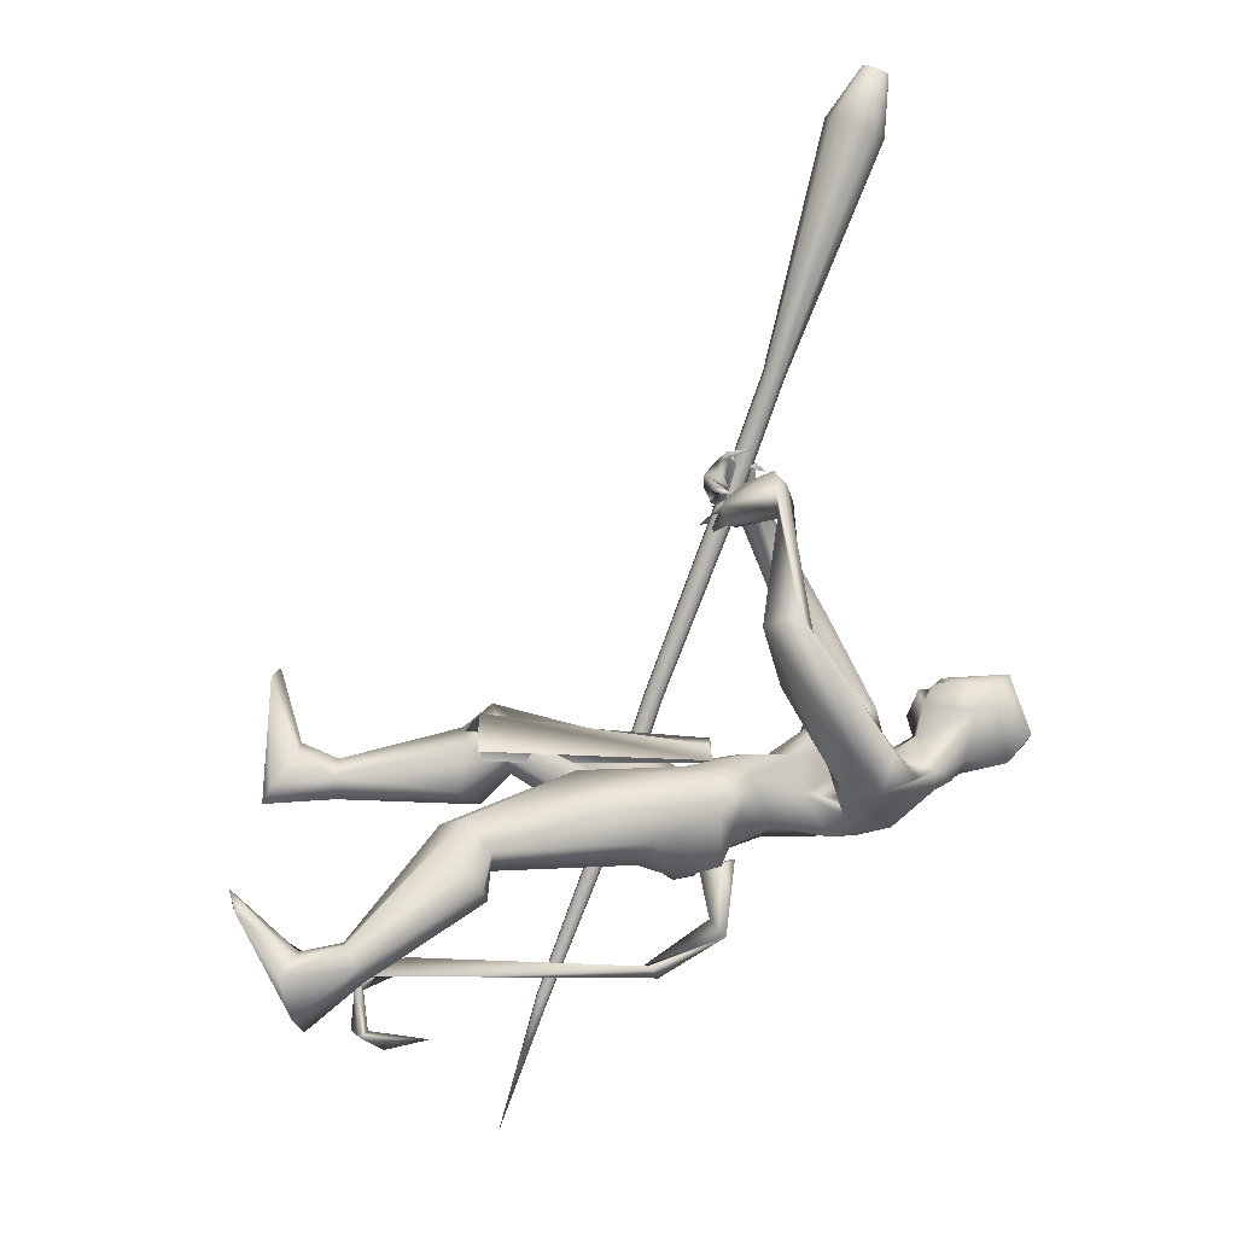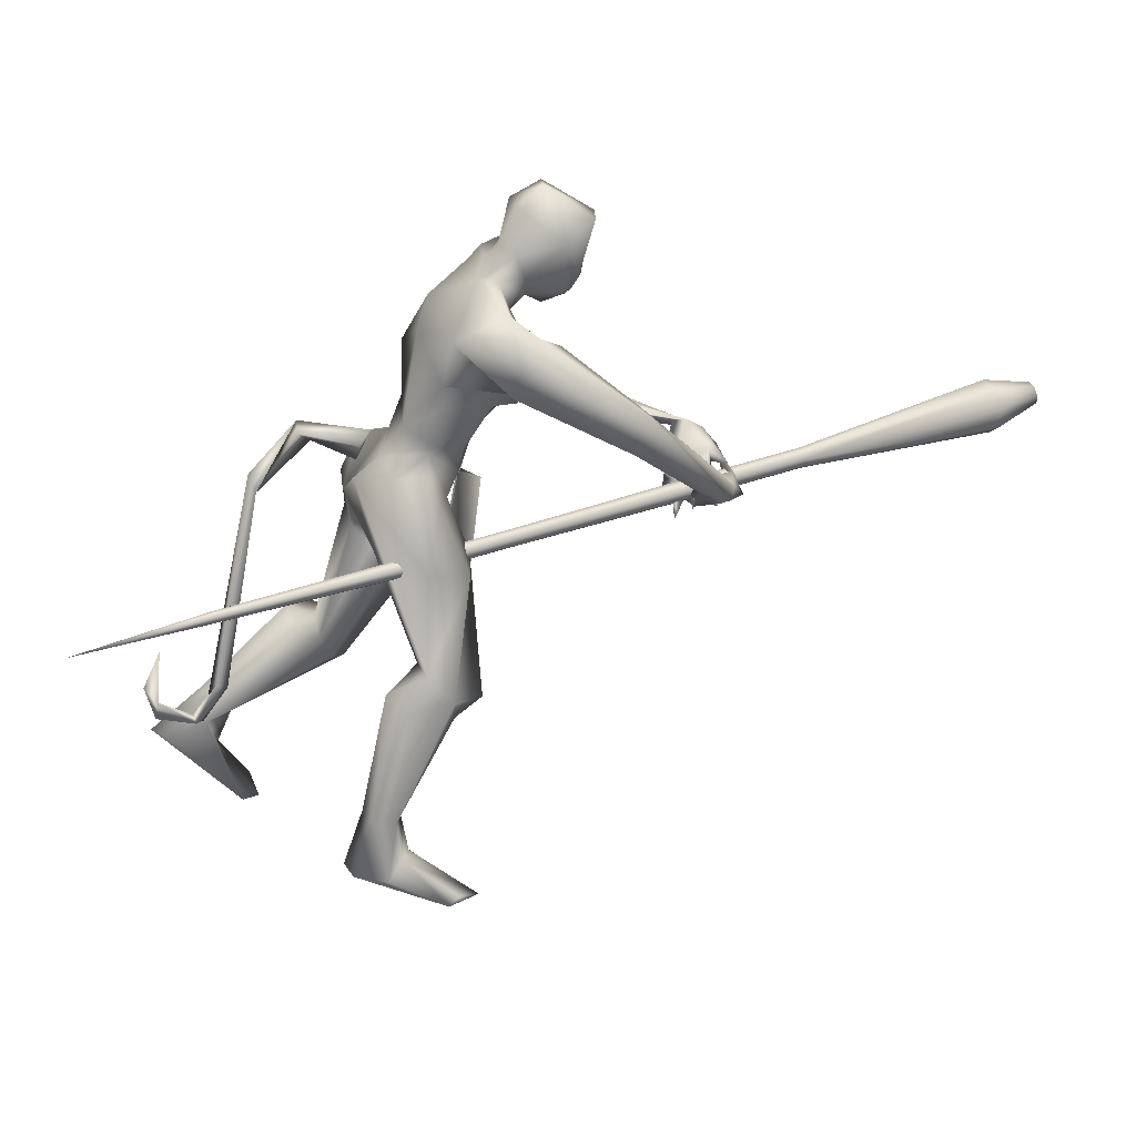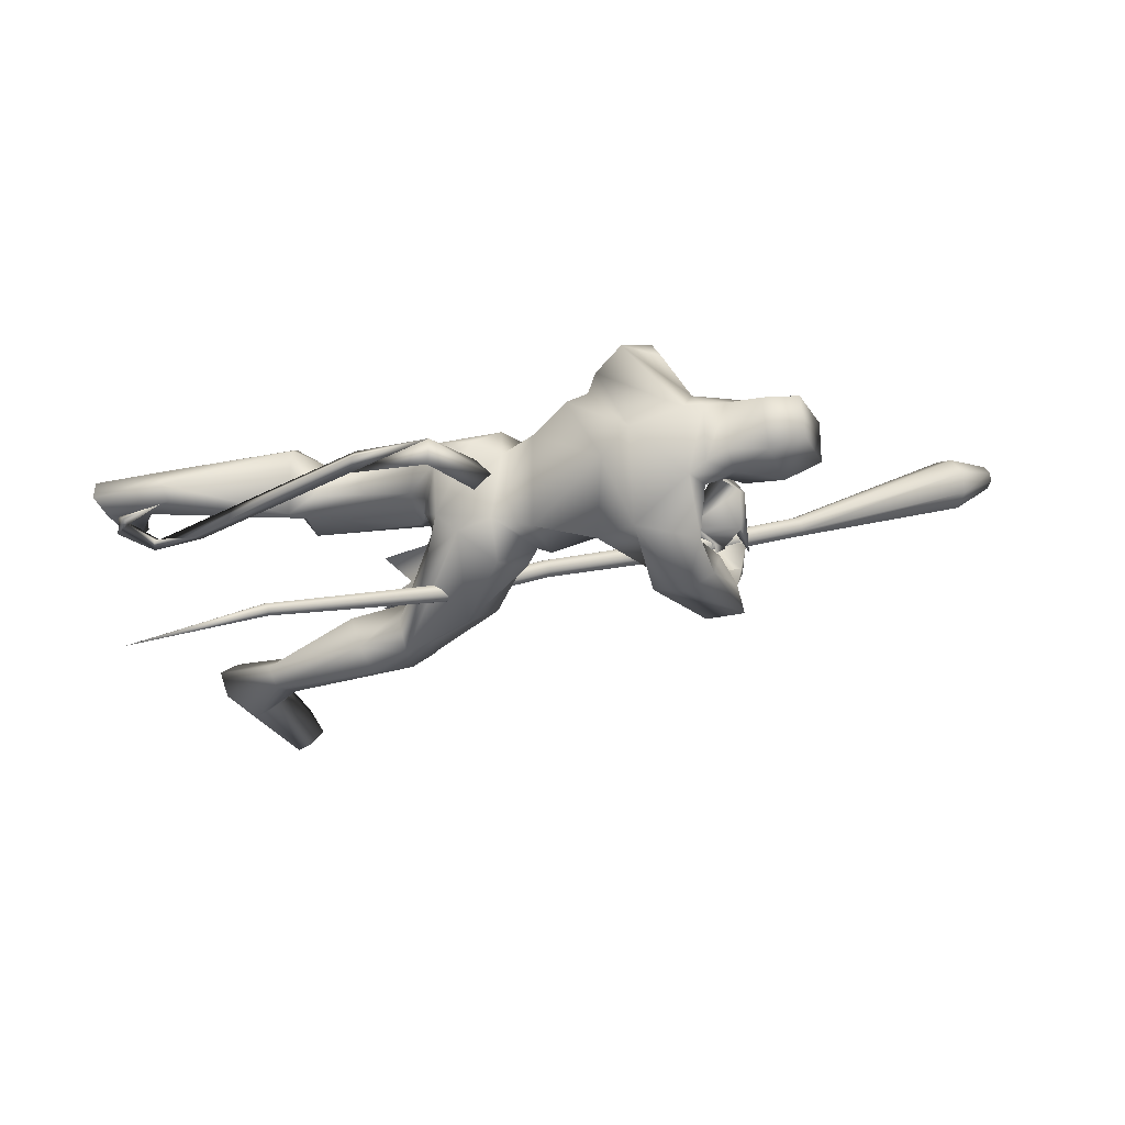
<metadata>
{"format":"obj","ext":"obj","renderer":"f3d","projection":"perspective","resolution":1024,"background":"white","views":[{"elev":73.9,"azim":-95.9,"up":"+Y"},{"elev":-70.4,"azim":-18.5,"up":"+Y"},{"elev":-26.3,"azim":-54.6,"up":"+Y"}]}
</metadata>
<code>
o body_Cube.000
v 2.107 0.3779 2.057
v 2.167 0.2687 1.964
v 2.175 0.2035 1.918
v 2.135 0.2392 2.019
v 2.213 0.1738 2.006
v 2.165 0.2385 1.886
v 2.087 0.275 1.826
v 2.213 0.1034 1.875
v 2.18 0.1275 1.874
v 2.22 0.06678 1.86
v 2.213 0.09721 1.848
v 2.119 0.2011 1.909
v 2.151 0.2364 1.866
v 2.142 0.108 1.804
v 2.11 0.221 1.853
v 2.094 0.1253 1.775
v 2.069 0.1502 1.793
v 2.084 0.09485 1.754
v 2.08 0.138 1.76
v 2.053 0.2248 1.868
v 2.016 0.2715 1.837
v 2.019 0.1815 1.78
v 2.011 0.2531 1.872
v 2.045 0.3558 2.073
v 2.175 0.3514 2.018
v 1.115 0.2196 1.763
v 1.111 0.2555 1.818
v 1.179 0.2303 2.011
v 1.024 0.353 2.374
v 1.138 0.254 2.182
v 1.223 0.1317 2.422
v 1.355 0.1848 2.713
v 1.171 0.09 1.493
v 1.108 0.0437 1.263
v 1.093 -0.001099 1.442
v 1.205 0.2132 1.225
v 0.8671 0.1382 1.4
v 0.8882 0.1905 0.8969
v 1.001 0.1955 0.7455
v 0.9929 0.08362 0.8365
v 0.7723 0.2646 0.8802
v 0.6881 0.2335 0.383
v 0.6616 0.3068 0.3909
v 0.6126 0.1673 0.3307
v 0.5432 0.2323 0.4377
v 1.23 0.03659 1.705
v 0.9401 0.1207 1.746
v 0.9482 0.1601 1.875
v 0.8848 0.2022 2.065
v 1.202 0.1501 1.926
v 0.9256 0.04915 2.299
v 1.027 0.1194 2.458
v 1.183 0.1156 2.342
v 1.115 0.1367 2.575
v 1.331 0.151 2.458
v 1.412 0.1285 2.777
v 1.101 0.09945 2.728
v 0.8146 0.09379 1.537
v 1.2 0.004027 1.58
v 1.046 0.2134 1.988
v 0.9946 0.287 2.118
v 1.116 0.333 2.075
v 1.277 0.1963 2.634
v 0.9735 0.03248 1.421
v 1.04 0.3328 1.326
v 1.014 -0.002952 1.318
v 0.8486 0.39 0.8365
v 0.8276 0.106 0.8358
v 0.5837 0.3108 0.4278
v 0.5908 0.1823 0.4367
v 0.4869 0.1393 0.2268
v 1.18 0.2093 1.594
v 0.9947 0.2518 1.7
v 0.9787 0.3448 2.127
v 1.378 0.3975 1.946
v 2.056 0.464 2.008
v 1.567 0.5104 1.899
v 1.581 0.5776 2.025
v 1.502 0.4859 2.07
v 1.995 0.4504 2.008
v 1.212 0.4155 2.251
v 1.097 0.4608 2.291
v 0.5754 0.333 0.1651
v 0.8414 0.2304 0.02009
v 0.4396 0.2654 0.1964
v 0.6467 0.2952 0.227
v 0.6728 0.2325 0.2315
v 0.4076 0.1821 0.225
v 0.8972 0.3151 0.0196
v 0.8337 0.3938 0.06945
v 0.7865 0.4181 0.05192
v 1.416 0.3987 2.048
v 1.218 0.3463 2.216
v 0.833 0.1414 1.689
v 1.201 0.2008 1.8
v 1.055 0.1182 2.523
v 1.192 0.1168 2.824
v 1.137 -0.01261 1.479
v 1.127 0.1593 2.428
v 0.9286 0.3349 0.914
v 2.103 0.4278 2.023
v 1.984 0.3992 2.041
v 1.252 0.2605 2.054
v 0.9468 0.2489 2.115
v 0.9737 0.4158 2.241
v 1.136 0.3912 2.296
v 0.7912 0.3485 0.8715
v 1.05 0.2775 0.7428
v 0.9339 0.1334 0.8347
v 1.199 0.1381 1.485
v 0.9184 0.07803 1.341
v 0.9153 0.2463 1.462
v 1.036 0.04175 1.411
v 1.129 0.257 1.679
v 1.187 0.3519 2.197
v 2.109 0.2521 1.794
v 2.272 0.2545 1.902
v 2.155 0.0149 1.897
v 2.23 0.2609 1.923
v 2.116 0.2596 1.838
v 2.238 0.3447 1.868
v 2.313 0.1711 1.907
v 2.252 0.2302 1.97
v 2.183 0.3205 1.996
v 2.243 0.3032 1.82
v 2.197 0.3071 1.84
v 2.252 0.3766 1.868
v 2.248 0.3962 1.956
v 2.261 0.3519 1.864
v 2.118 0.3833 1.853
v 2.159 0.3231 1.801
v 2.195 0.3242 1.777
v 2.139 0.2891 1.827
v 2.109 0.3746 1.804
v 2.079 0.3964 1.874
v 2.12 0.3769 1.834
v 2.116 0.3463 1.811
v 2.094 0.3349 1.786
v 2.141 0.04525 1.947
v 2.167 0.2598 1.774
v 2.263 0.07902 1.895
v 1.103 -0.2013 1.788
v 1.128 -0.2204 1.829
v 1.273 -0.1271 2.016
v 1.356 -0.1651 2.258
v 1.43 -0.2569 2.343
v 1.058 -0.2572 2.228
v 1.316 -0.1557 2.189
v 1.32 -0.3754 2.133
v 1.4 -0.2325 2.25
v 1.244 -0.07773 2.495
v 1.344 -0.09335 2.667
v 1.206 -0.07712 1.536
v 1.364 -0.1081 1.451
v 1.014 -0.139 1.356
v 1.471 -0.07558 0.9686
v 1.309 -0.1977 0.9887
v 1.582 -0.217 0.9458
v 1.487 -0.3009 0.9156
v 1.409 -0.1131 0.8496
v 1.229 -0.2991 0.8675
v 1.424 -0.2902 0.3702
v 1.433 -0.2158 0.3747
v 1.358 -0.1699 0.3555
v 1.508 -0.2233 0.243
v 1.236 -0.02442 1.704
v 0.9346 -0.1227 1.705
v 0.9824 -0.1814 1.854
v 1.242 -0.03911 1.895
v 1.071 -0.2546 2.065
v 1.327 -0.007399 2.058
v 1.11 -0.04414 2.578
v 1.327 0.003759 2.414
v 1.418 -0.02372 2.773
v 1.144 -0.07852 2.723
v 1.099 0.004328 1.446
v 0.8444 -0.09515 1.526
v 1.128 -0.1956 1.978
v 1.218 -0.2908 2.396
v 1.185 -0.0985 2.563
v 1.24 -0.3227 1.372
v 1.011 -0.04957 1.38
v 1.362 -0.09583 0.9749
v 1.324 -0.3675 0.8564
v 1.249 -0.1551 0.7995
v 1.288 -0.1886 0.08907
v 0.9995 0.004604 1.35
v 1.203 -0.2257 1.623
v 1.012 -0.2584 1.677
v 1.64 -0.1966 2.178
v 1.344 -0.3672 2.37
v 2.202 0.1066 1.974
v 1.311 -0.294 2.124
v 1.311 -0.4226 2.272
v 1.815 -0.2859 0.18
v 1.342 -0.1425 0.1298
v 1.71 -0.3949 0.1456
v 1.492 -0.287 0.2272
v 1.335 -0.2728 0.0891
v 1.739 -0.3692 0.1872
v 1.468 -0.327 0.1362
v 1.763 -0.2038 0.1513
v 1.448 -0.1605 0.2346
v 1.811 -0.279 2.046
v 1.625 -0.2552 2.083
v 1.877 -0.2643 2.172
v 1.77 -0.2022 2.209
v 1.242 0.004691 1.665
v 1.242 0.04394 1.811
v 1.127 -0.2476 1.723
v 1.261 -0.03565 2.43
v 1.425 -0.02714 2.57
v 1.508 -0.2312 0.8336
v 1.332 -0.3059 0.3571
v 1.287 -0.2293 0.3482
v 1.22 -0.1427 1.821
v 1.388 -0.02963 2.478
v 1.14 0.01592 1.481
v 0.9637 0.001455 1.432
v 0.912 -0.03626 1.426
v 1.098 0.004268 1.449
v 1.045 0.01116 1.419
v 1.356 -0.3123 0.9915
v 1.038 0.002994 1.421
v 2.262 0.1145 1.943
v 2.223 0.0322 1.885
v 0.8823 0.02767 1.441
v 1.358 -0.1095 2.052
v 0.9263 -0.03356 2.185
v 1.079 -0.089 2.512
v 1.201 -0.0385 2.833
v 1.019 0.00299 1.415
v 1.221 -0.1376 1.633
v 1.119 -0.0245 1.435
v 0.8668 -0.1776 1.606
v 1.401 0.1565 2.574
v 1.437 0.06706 2.544
v 1.407 0.06359 2.461
v 1.397 0.1437 2.502
v 1.418 -0.006659 2.507
v 1.048 0.3253 0.8259
v 1.391 -0.2284 1.395
v 1.082 0.1868 2.461
v 1.228 -0.03128 2.359
v 1.233 0.1536 2.269
v 1.3 -0.04316 2.29
v 1.152 -0.1315 2.461
v 1.078 -0.1155 2.443
v 1.324 -0.01536 1.71
v 1.294 0.01712 1.703
v 1.33 0.1108 0.8869
v 1.34 -0.09977 0.888
v 1.479 0.0651 0.9038
v 1.484 -0.05404 0.9045
v 1.433 0.004656 0.8456
v 0.6747 0.02147 1.633
v 0.8491 0.07467 1.695
v 0.8592 0.01824 1.615
v 0.8571 -0.03979 1.687
v 0.8775 0.01365 1.746
v 0.6224 -0.03523 1.662
v 0.602 0.05159 1.682
v 0.5395 -0.01807 1.383
v 0.608 -0.00517 0.572
v 0.6008 0.03406 0.3977
v 0.5794 -0.01976 0.3995
v 0.5542 0.01025 0.4186
v 0.4226 -0.007027 0.3633
v 0.344 -0.006293 0.4724
v 0.3874 0.03897 0.3978
v 0.4128 0.01176 0.4239
v 0.3616 0.009175 0.6337
v 0.5273 0.05295 1.413
v 0.4897 0.009784 1.435
v 0.6523 0.009683 0.5728
f 153 234 218
f 59 153 218
f 33 59 98
f 12 6 9
f 8 3 12
f 76 101 7
f 23 3 4
f 76 7 80
f 25 5 2
f 6 3 8
f 4 2 5
f 16 15 20
f 8 10 11
f 9 11 10
f 6 12 13
f 7 13 15
f 12 14 13
f 78 101 76
f 12 20 15
f 19 7 16
f 103 93 245
f 15 16 7
f 16 18 19
f 17 19 18
f 7 20 22
f 20 23 21
f 25 101 1
f 122 117 123
f 2 3 6
f 2 4 3
f 26 27 95
f 27 60 28
f 28 95 27
f 28 30 103
f 29 53 245
f 53 29 99
f 74 51 52
f 30 61 93
f 29 82 105
f 115 93 61
f 42 43 241
f 42 108 39
f 45 41 107
f 44 39 109
f 86 43 87
f 43 83 69
f 69 85 88
f 71 44 70
f 86 87 89
f 42 44 87
f 87 44 84
f 88 84 71
f 46 95 209
f 103 245 246
f 48 168 229
f 48 167 168
f 50 169 209
f 50 171 169
f 51 104 49
f 51 49 229
f 47 48 27
f 60 49 104
f 48 49 60
f 29 105 243
f 60 61 30
f 243 99 29
f 61 104 62
f 104 74 62
f 62 115 61
f 70 68 45
f 68 70 44
f 79 92 1
f 140 132 122
f 115 92 81
f 74 75 62
f 24 92 75
f 92 115 75
f 1 101 79
f 81 93 115
f 77 80 75
f 80 77 78
f 24 4 1
f 196 186 164
f 125 132 126
f 84 89 87
f 90 91 86
f 84 44 71
f 91 89 84
f 85 83 91
f 201 214 199
f 179 147 194
f 162 201 198
f 106 81 82
f 123 192 225
f 122 141 140
f 120 116 139
f 116 140 118
f 121 117 129
f 140 133 137
f 25 13 7
f 119 120 123
f 129 125 127
f 127 128 129
f 129 128 121
f 126 121 125
f 131 126 130
f 133 132 136
f 136 132 140
f 145 179 191
f 134 135 136
f 136 135 137
f 131 132 133
f 116 133 138
f 140 116 138
f 147 170 193
f 120 133 116
f 141 122 225
f 125 129 117
f 120 119 121
f 144 178 143
f 143 216 144
f 145 171 246
f 171 145 228
f 146 150 148
f 228 145 148
f 149 147 193
f 179 244 247
f 145 246 179
f 179 247 248
f 213 163 164
f 163 162 198
f 162 159 184
f 215 161 185
f 214 215 186
f 203 196 164
f 163 203 164
f 229 147 51
f 200 197 195
f 203 163 165
f 166 208 209
f 169 144 216
f 169 216 209
f 171 228 144
f 167 142 143
f 170 178 148
f 178 170 168
f 168 143 178
f 199 186 197
f 214 184 161
f 214 162 184
f 205 190 192
f 206 204 226
f 192 190 207
f 206 141 207
f 139 118 205
f 248 147 179
f 4 24 23
f 123 120 192
f 123 225 122
f 119 117 121
f 45 88 70
f 244 179 246
f 198 201 197
f 69 83 85
f 83 43 86
f 193 150 190
f 198 200 195
f 52 51 248
f 274 273 265
f 259 260 261
f 259 258 260
f 263 261 262
f 262 256 263
f 271 267 265
f 256 259 261
f 256 261 263
f 262 273 274
f 263 274 264
f 275 263 264
f 265 275 266
f 266 267 271
f 270 268 269
f 80 21 102
f 270 269 272
f 263 275 273
f 5 25 1
f 102 23 24
f 12 15 14
f 14 15 13
f 7 19 17
f 17 20 7
f 20 21 22
f 21 7 22
f 28 60 30
f 106 93 81
f 82 29 106
f 51 74 104
f 103 30 93
f 44 42 39
f 241 43 67
f 208 46 209
f 46 26 95
f 48 47 167
f 28 50 95
f 95 50 209
f 49 48 229
f 50 28 103
f 50 103 171
f 27 48 60
f 67 69 107
f 43 69 67
f 84 88 85
f 85 91 84
f 83 86 91
f 91 90 89
f 127 125 121
f 139 192 120
f 117 119 124
f 117 124 123
f 119 123 124
f 132 131 130
f 130 126 132
f 133 140 138
f 131 133 120
f 143 142 216
f 144 148 178
f 148 144 228
f 191 179 194
f 163 213 162
f 159 162 213
f 160 164 185
f 215 214 161
f 195 202 165
f 203 165 202
f 216 166 209
f 166 216 142
f 170 229 168
f 171 144 169
f 170 147 229
f 164 215 185
f 201 162 214
f 190 150 146
f 205 149 193
f 141 206 226
f 148 150 193
f 203 202 196
f 195 197 202
f 201 199 197
f 197 200 198
f 202 186 196
f 262 257 256
f 256 257 258
f 260 257 262
f 256 258 259
f 266 264 267
f 273 275 265
f 264 265 267
f 265 266 268
f 270 265 268
f 268 271 269
f 271 270 272
f 269 271 272
f 6 11 9
f 9 8 12
f 101 25 7
f 20 12 23
f 12 3 23
f 7 21 80
f 11 6 8
f 17 16 20
f 8 9 10
f 93 106 245
f 16 17 18
f 25 2 6
f 13 25 6
f 106 29 245
f 105 74 52
f 108 42 241
f 69 45 107
f 43 42 87
f 45 69 88
f 90 86 89
f 171 103 246
f 26 47 27
f 61 60 104
f 105 52 243
f 68 41 45
f 109 68 44
f 92 24 1
f 102 24 75
f 115 62 75
f 101 78 79
f 80 102 75
f 76 80 78
f 186 215 164
f 147 149 194
f 141 226 140
f 116 118 139
f 140 226 118
f 134 140 137
f 128 127 121
f 137 133 136
f 134 136 140
f 146 145 191
f 135 134 137
f 132 125 117
f 122 132 117
f 131 120 126
f 120 121 126
f 145 146 148
f 160 213 164
f 165 163 198
f 199 214 186
f 147 248 51
f 168 167 143
f 193 170 148
f 186 202 197
f 139 205 192
f 204 118 226
f 225 192 207
f 141 225 207
f 118 204 205
f 88 71 70
f 205 193 190
f 165 198 195
f 264 274 265
f 260 262 261
f 258 257 260
f 274 263 262
f 273 262 263
f 270 271 265
f 275 264 266
f 268 266 271
f 21 23 102
f 4 5 1
f 31 99 63
f 32 236 63
f 54 96 230
f 55 173 211
f 57 54 172
f 243 54 63
f 243 96 54
f 56 32 97
f 211 217 151
f 152 151 217
f 152 212 174
f 174 212 56
f 172 180 175
f 175 57 172
f 172 230 180
f 152 175 180
f 180 151 152
f 32 63 57
f 237 212 240
f 236 237 240
f 239 236 240
f 217 238 240
f 55 239 240
f 175 152 174
f 97 231 56
f 31 63 55
f 236 32 56
f 173 55 238
f 97 57 231
f 237 236 56
f 57 63 54
f 174 56 231
f 173 217 211
f 217 173 238
f 57 175 231
f 238 55 240
f 236 239 63
f 239 55 63
f 172 54 230
f 31 55 211
f 99 243 63
f 212 152 240
f 152 217 240
f 212 237 56
f 97 32 57
f 231 175 174
f 187 219 232
f 33 98 35
f 36 65 114
f 110 34 36
f 66 109 40
f 241 67 100
f 40 109 39
f 208 166 249
f 221 176 59
f 224 113 35
f 176 221 224
f 66 111 109
f 65 73 114
f 68 109 38
f 65 100 112
f 67 107 100
f 187 64 113
f 187 224 232
f 66 34 113
f 34 33 35
f 176 221 224
f 187 224 232
f 242 188 181
f 153 233 154
f 156 183 234
f 223 184 159
f 161 183 185
f 250 255 253
f 224 176 218
f 176 224 221
f 176 221 59
f 223 181 235
f 182 222 234
f 242 223 159
f 158 160 156
f 157 155 183
f 187 219 232
f 224 222 220
f 223 235 155
f 36 72 110
f 182 234 183
f 188 242 233
f 234 154 158
f 181 223 242
f 107 41 38
f 100 38 112
f 34 110 33
f 241 36 108
f 36 241 65
f 154 242 159
f 46 208 249
f 254 249 166
f 255 250 249
f 251 46 253
f 176 224 221
f 224 187 232
f 34 66 40
f 176 224 35
f 176 35 98
f 73 65 112
f 39 34 40
f 66 64 111
f 156 160 183
f 64 66 113
f 218 234 222
f 153 154 234
f 158 213 160
f 158 159 213
f 182 220 222
f 189 181 210
f 157 161 223
f 187 224 220
f 161 157 183
f 185 183 160
f 41 68 38
f 161 184 223
f 111 37 38
f 155 157 223
f 72 36 114
f 34 39 108
f 36 34 108
f 176 98 59
f 221 232 224
f 111 38 109
f 224 187 113
f 219 187 232
f 34 35 113
f 221 232 224
f 219 187 232
f 188 210 181
f 222 224 218
f 224 232 221
f 218 176 59
f 181 189 235
f 155 182 183
f 224 187 232
f 242 154 233
f 156 234 158
f 100 107 38
f 38 37 112
f 241 100 65
f 158 154 159
f 250 46 249
f 252 254 166
f 254 255 249
f 46 250 253
f 224 232 221
f 79 78 81
f 96 52 248
f 53 31 211
f 52 96 243
f 77 74 105
f 244 211 151
f 207 146 191
f 206 191 194
f 244 53 211
f 247 180 248
f 190 146 207
f 204 149 205
f 194 149 206
f 53 99 31
f 82 78 105
f 245 53 246
f 81 92 79
f 74 77 75
f 244 151 247
f 53 244 246
f 180 247 151
f 78 82 81
f 230 96 248
f 78 77 105
f 206 207 191
f 180 230 248
f 149 204 206
f 26 114 73
f 26 72 114
f 58 37 111
f 110 72 33
f 58 94 112
f 47 94 177
f 46 59 33
f 73 94 47
f 47 26 73
f 64 227 111
f 112 94 73
f 210 233 142
f 177 220 182
f 177 155 235
f 166 142 233
f 167 177 235
f 153 59 166
f 167 235 189
f 177 58 220
f 187 220 227
f 37 58 112
f 26 46 72
f 94 58 177
f 187 227 64
f 187 219 227
f 210 142 189
f 142 167 189
f 210 188 233
f 227 58 111
f 167 47 177
f 72 46 33
f 155 177 182
f 233 153 166
f 58 227 220
f 219 187 227
o mace_Cube.008
v 0.08793 -0.6999 0.8122
v 3.411 0.8793 2.492
v 3.388 0.8816 2.534
v 3.405 0.8487 2.529
v 3.425 0.8337 2.502
v 3.438 0.8455 2.469
v 3.435 0.877 2.449
v 3.418 0.9099 2.454
v 3.397 0.9249 2.482
v 3.385 0.9132 2.515
v 3.178 0.8747 2.455
v 3.206 0.9014 2.38
v 3.254 0.8674 2.318
v 3.292 0.7926 2.306
v 3.298 0.7209 2.351
v 3.27 0.6942 2.426
v 3.222 0.7283 2.488
v 3.184 0.803 2.499
v 2.044 0.2124 1.846
v 1.126 -0.2085 1.339
v 1.141 -0.2191 1.319
v 1.153 -0.2424 1.316
v 1.155 -0.2647 1.33
v 1.147 -0.273 1.353
v 2.494 0.3961 2.092
v 2.508 0.3685 2.088
v 2.525 0.356 2.065
v 0.5282 -0.4298 1.021
v 1.132 -0.2623 1.373
v 1.12 -0.239 1.377
v 1.118 -0.2167 1.362
v 2.536 0.3658 2.038
v 2.533 0.3922 2.021
v 2.519 0.4197 2.025
v 2.502 0.4322 2.048
v 0.5424 -0.4734 1.031
v 0.5483 -0.4678 1.015
v 0.5466 -0.4527 1.006
v 0.5383 -0.437 1.008
v 1.489 -0.02227 1.545
v 0.5224 -0.4354 1.037
v 0.5241 -0.4505 1.047
v 0.5324 -0.4663 1.044
v 1.492 -0.04458 1.559
v 1.504 -0.0679 1.555
v 1.518 -0.07856 1.536
v 1.527 -0.07032 1.512
v 1.525 -0.04801 1.498
v 1.513 -0.0247 1.502
v 1.498 -0.01403 1.521
v 2.491 0.4224 2.076
v 2.055 0.2222 1.819
v 2.072 0.2096 1.796
v 2.086 0.1821 1.792
v 2.089 0.1557 1.808
v 2.078 0.1459 1.836
v 2.061 0.1585 1.859
v 2.047 0.186 1.863
f 303 314 276
f 318 317 276
f 313 312 276
f 316 303 276
f 314 313 276
f 311 318 276
f 312 311 276
f 317 316 276
f 279 280 277
f 281 282 277
f 285 278 277
f 280 281 277
f 284 285 277
f 282 283 277
f 283 284 277
f 278 279 277
f 289 288 283
f 287 286 284
f 288 287 284
f 293 292 278
f 290 289 282
f 292 291 279
f 291 290 281
f 286 293 285
f 306 295 303
f 298 299 312
f 304 305 317
f 302 307 290
f 326 300 286
f 307 308 289
f 301 302 292
f 300 301 293
f 296 297 314
f 309 310 287
f 295 296 303
f 308 309 288
f 297 298 313
f 310 326 287
f 299 304 318
f 305 306 316
f 322 323 330
f 320 321 332
f 319 320 332
f 324 325 327
f 323 324 329
f 325 315 294
f 321 322 331
f 315 319 333
f 297 296 324
f 295 306 325
f 296 295 325
f 305 304 319
f 298 297 323
f 304 299 320
f 299 298 322
f 306 305 315
f 333 332 300
f 332 331 301
f 330 329 308
f 294 333 326
f 331 330 307
f 327 294 310
f 329 328 309
f 328 327 310
f 282 289 283
f 286 285 284
f 283 288 284
f 292 279 278
f 281 290 282
f 291 280 279
f 280 291 281
f 293 278 285
f 316 306 303
f 299 311 312
f 318 304 317
f 291 302 290
f 300 293 286
f 290 307 289
f 302 291 292
f 301 292 293
f 297 313 314
f 288 309 287
f 296 314 303
f 289 308 288
f 298 312 313
f 326 286 287
f 311 299 318
f 317 305 316
f 323 329 330
f 321 331 332
f 333 319 332
f 328 324 327
f 324 328 329
f 327 325 294
f 322 330 331
f 294 315 333
f 323 297 324
f 306 315 325
f 324 296 325
f 304 320 319
f 322 298 323
f 299 321 320
f 321 299 322
f 305 319 315
f 332 301 300
f 331 302 301
f 307 330 308
f 333 300 326
f 302 331 307
f 294 326 310
f 308 329 309
f 309 328 310

</code>
